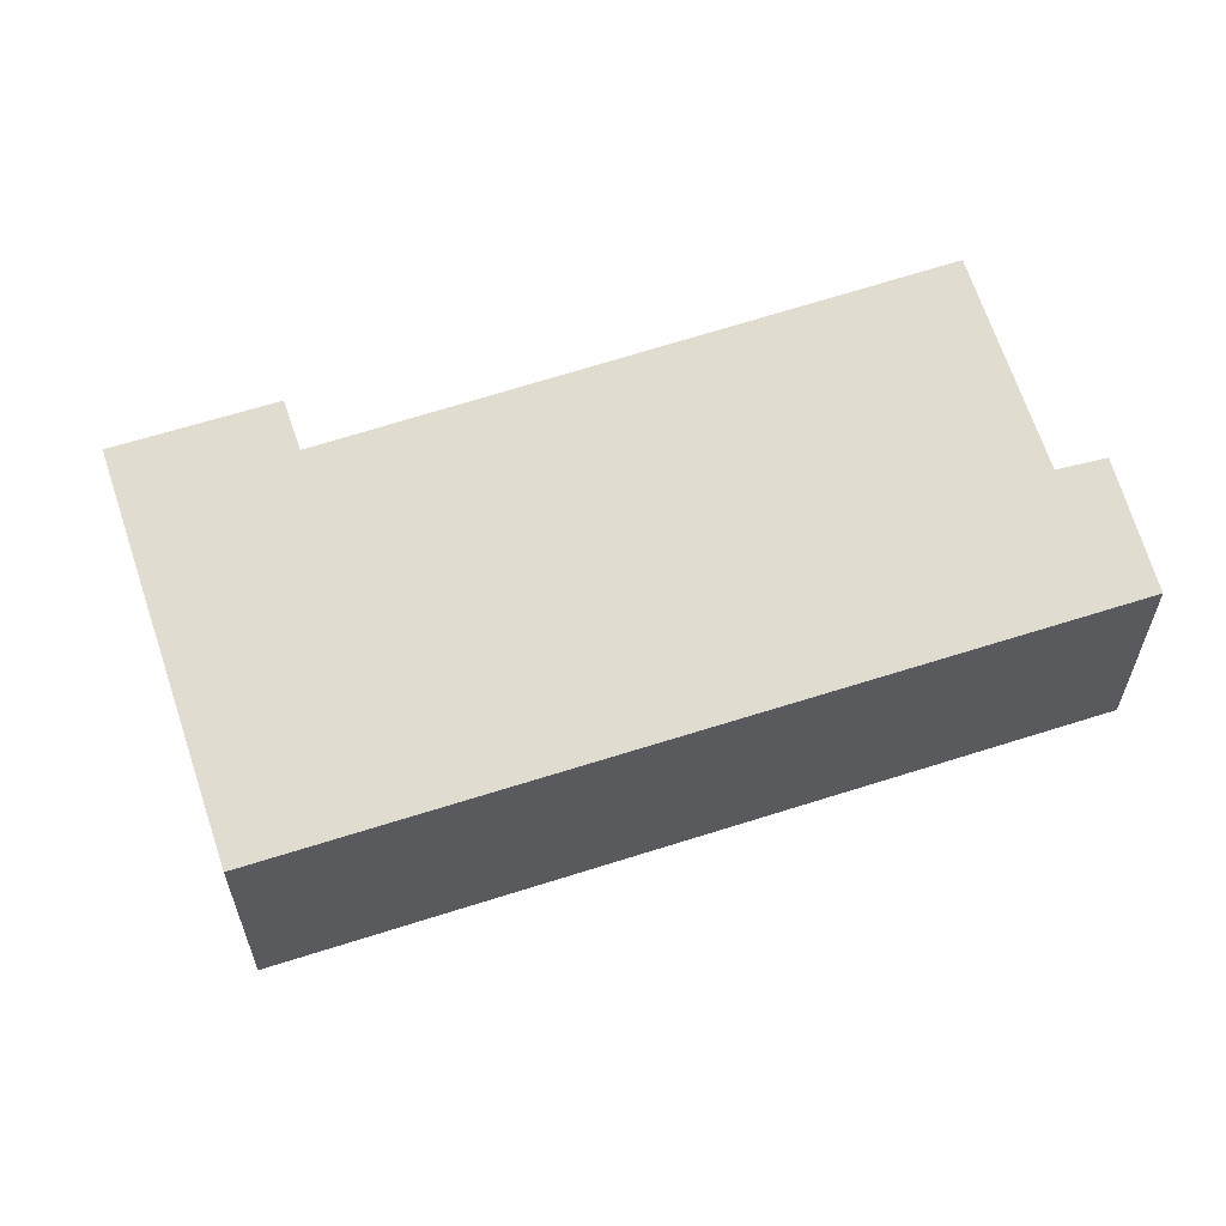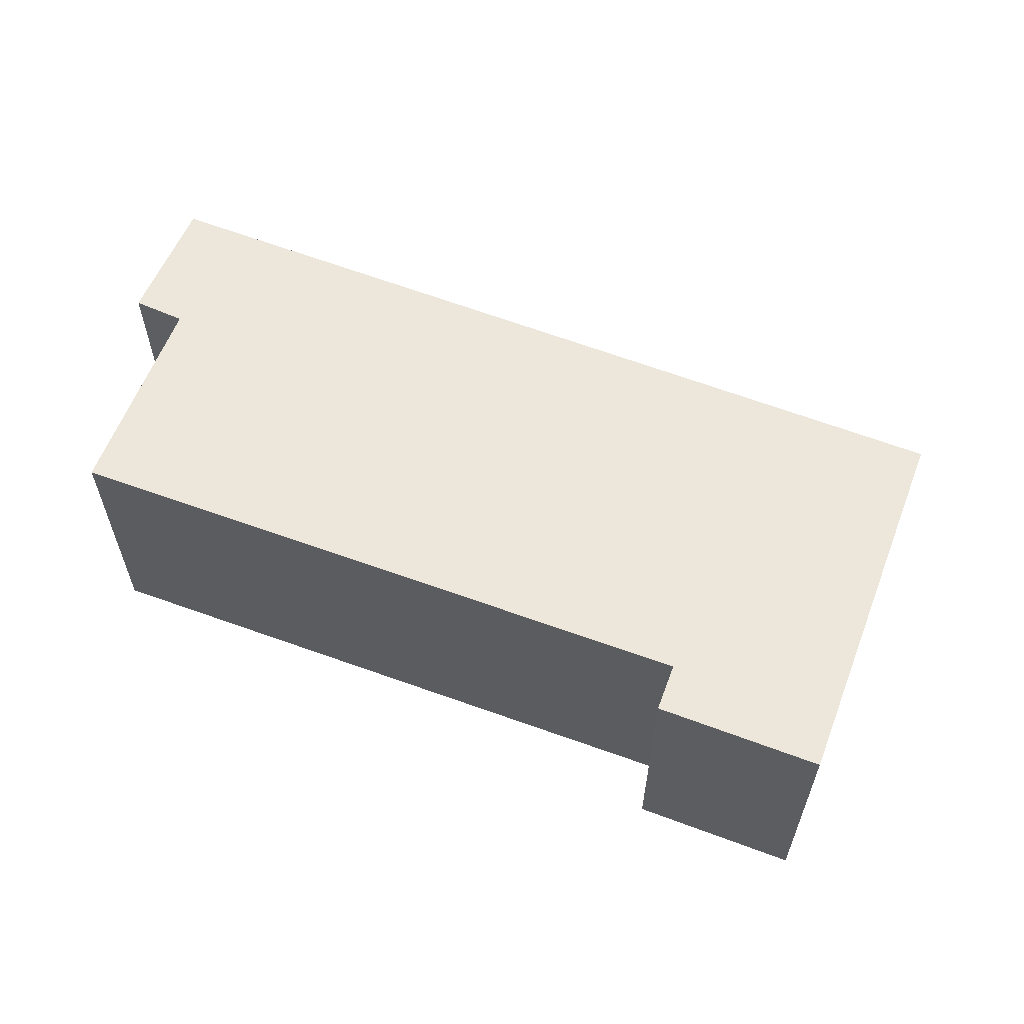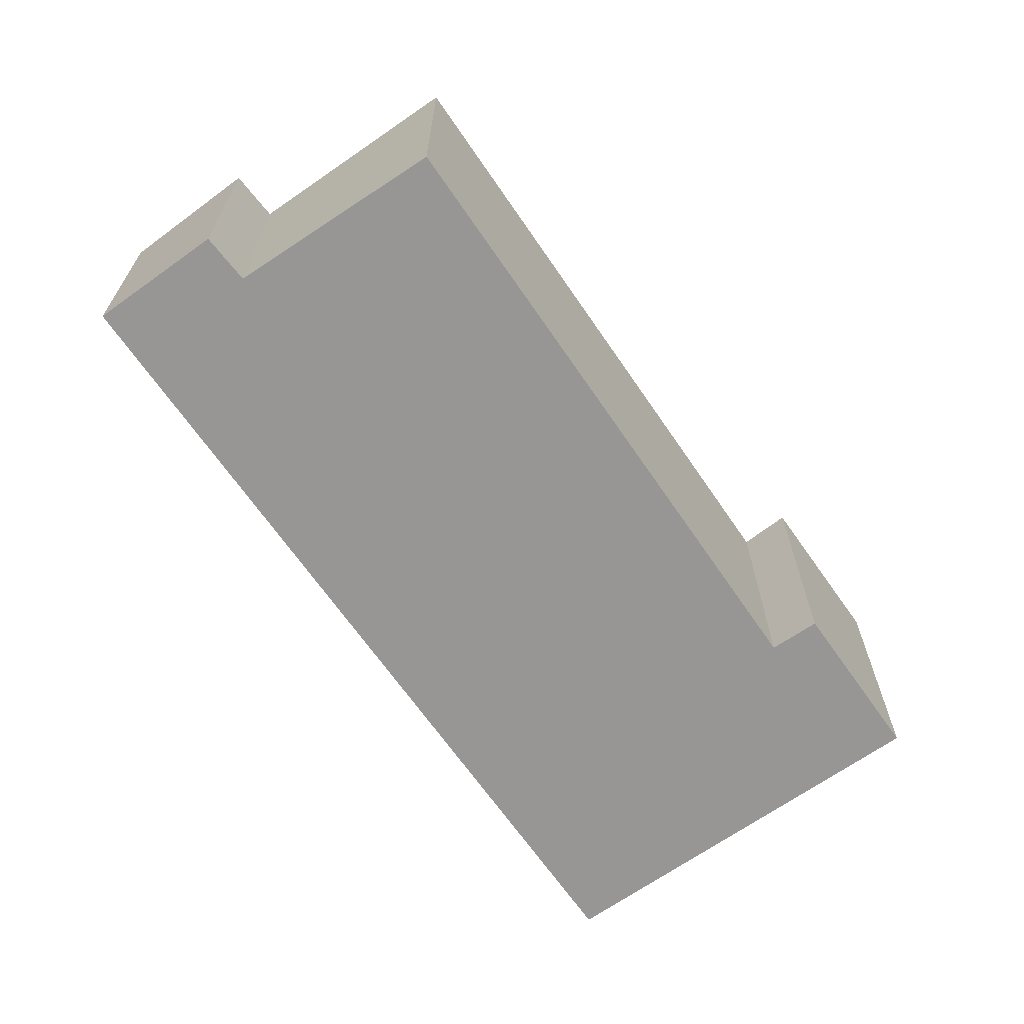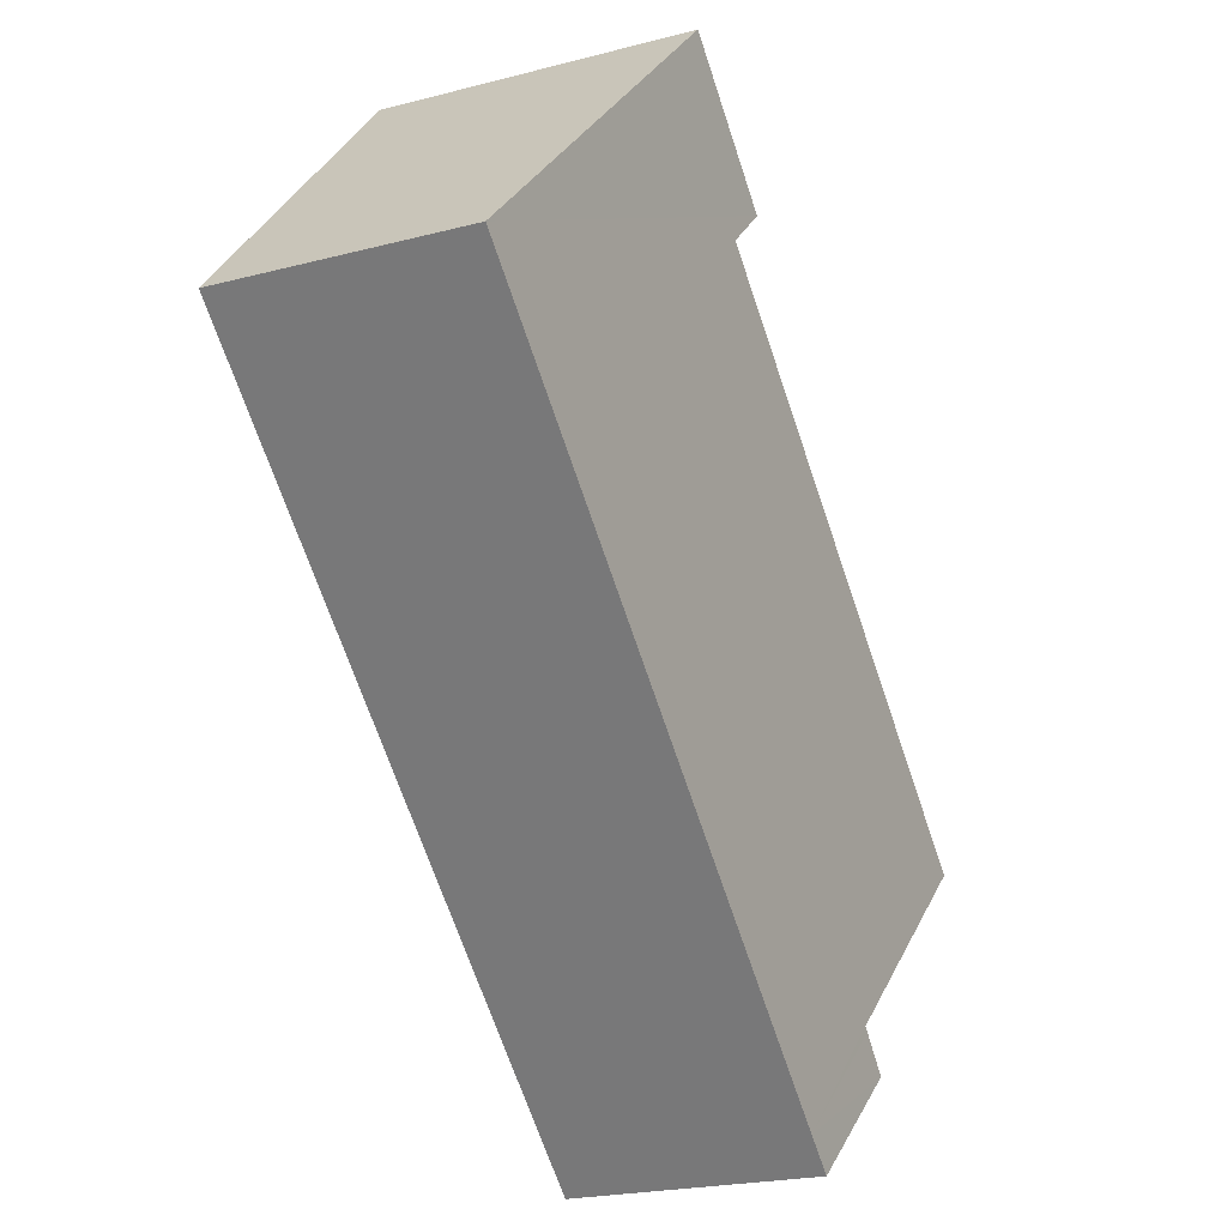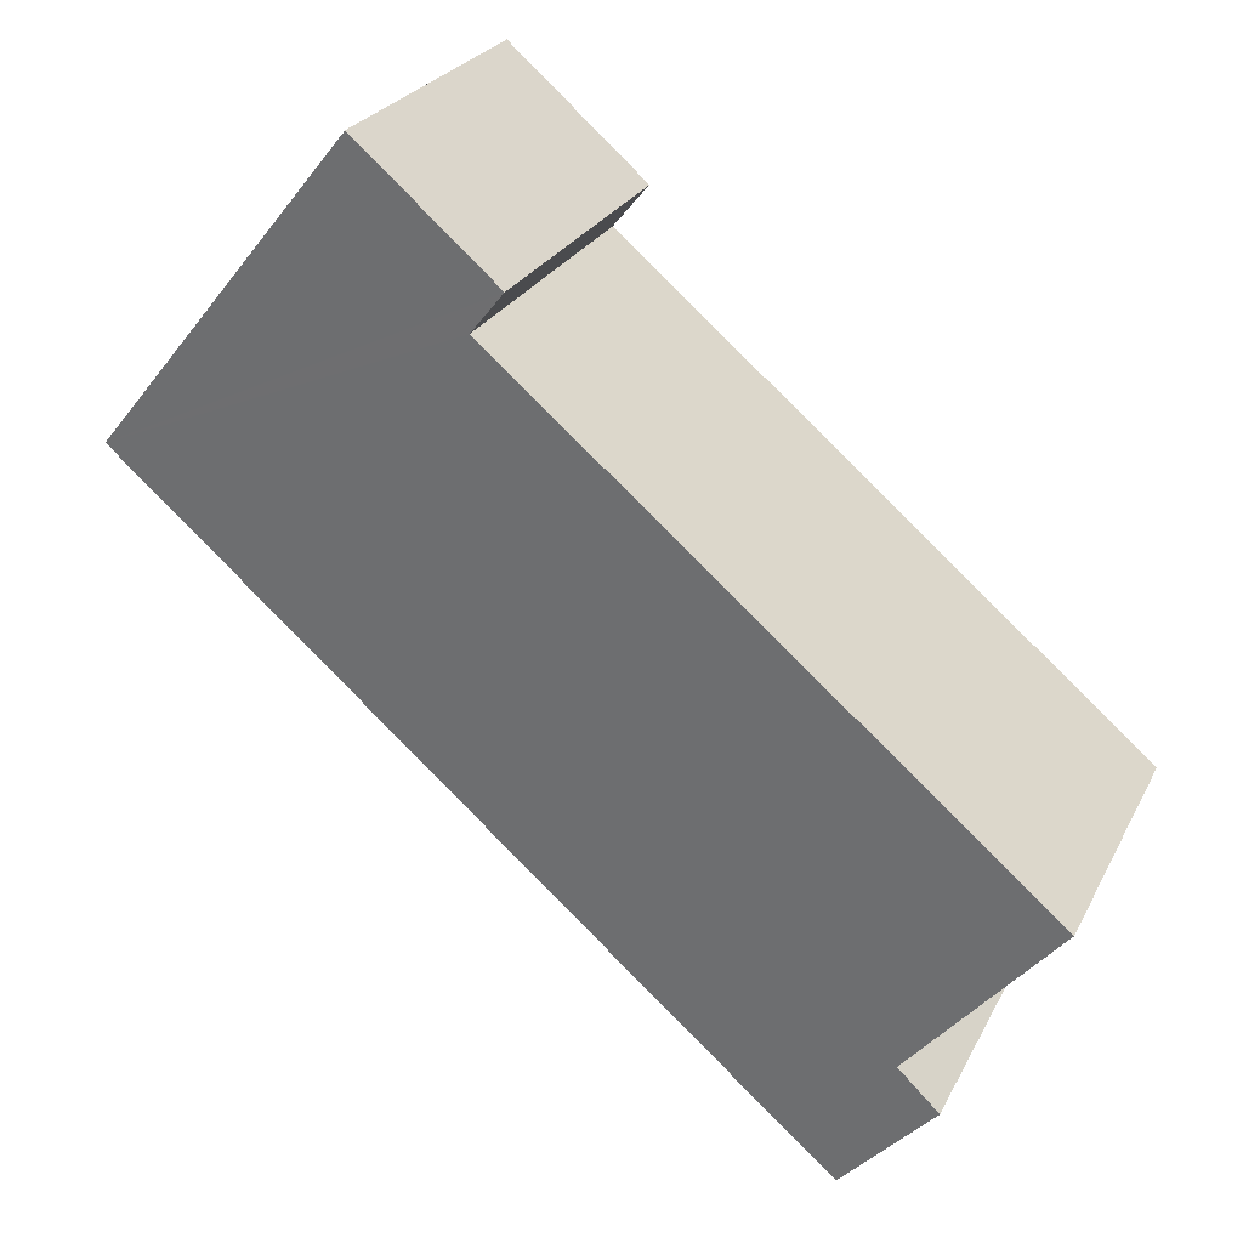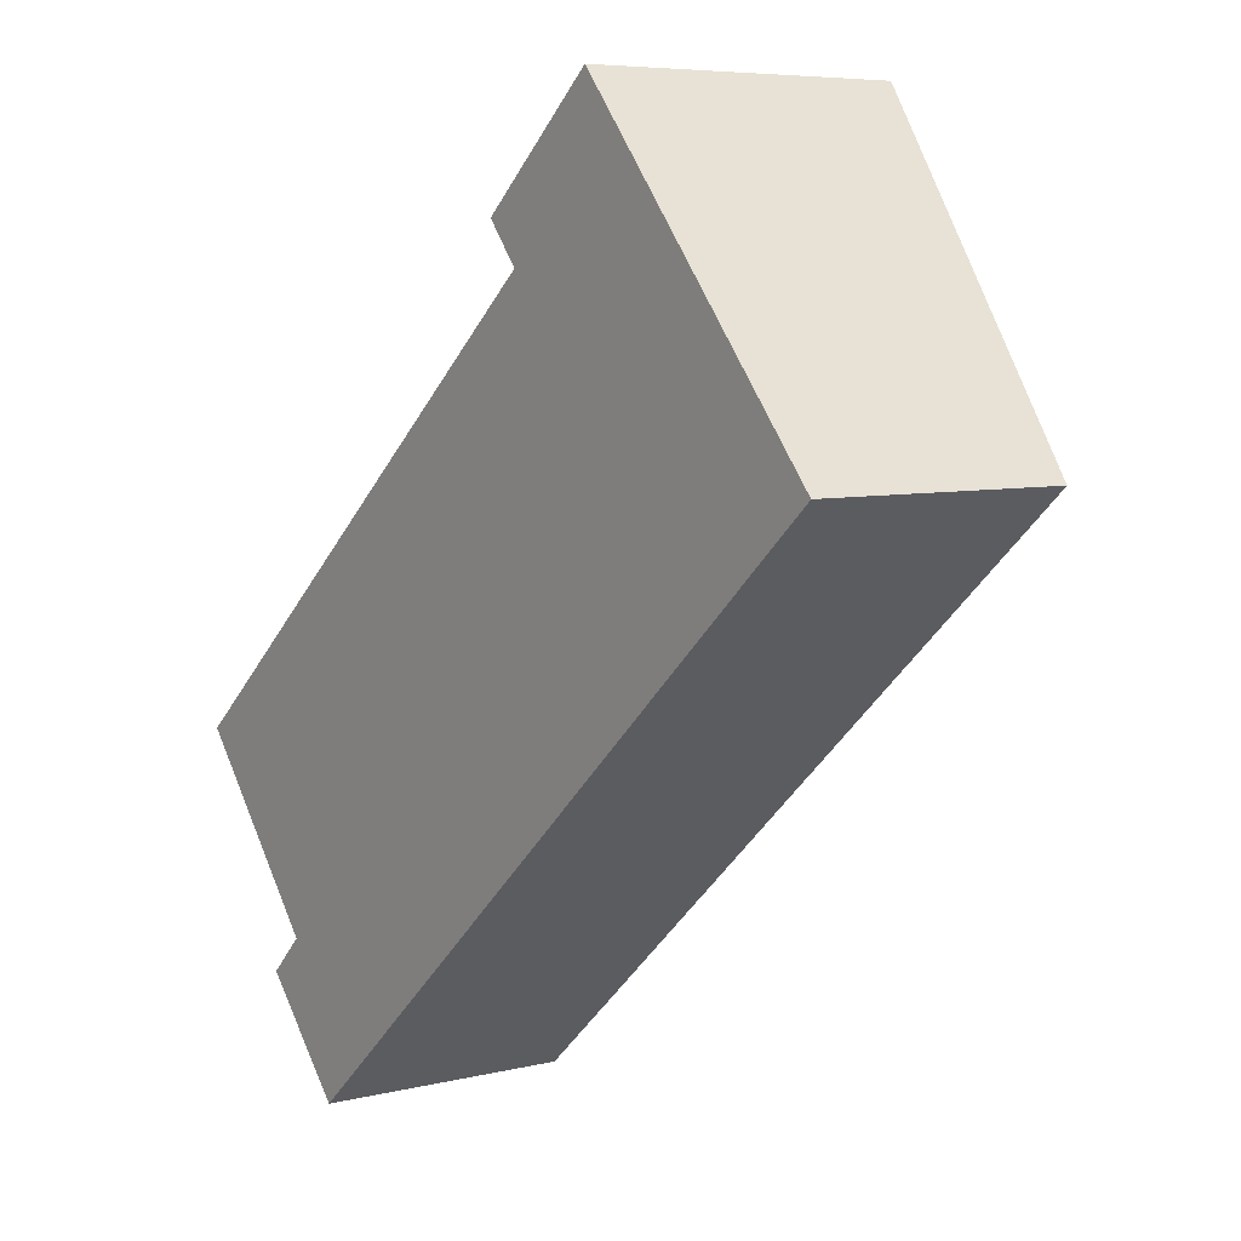
<metadata>
{"format":"obj","ext":"obj","renderer":"f3d","projection":"perspective","resolution":1024,"background":"white","views":[{"elev":62.2,"azim":120.9,"up":"+Y"},{"elev":62.9,"azim":-20.2,"up":"+Y"},{"elev":-68.0,"azim":-95.9,"up":"+Y"},{"elev":-22.3,"azim":114.4,"up":"+Z"},{"elev":24.9,"azim":-158.5,"up":"+Z"},{"elev":6.4,"azim":53.9,"up":"+Z"}]}
</metadata>
<code>
v  11.25 3.196 3.431
v  6.077 3.968 6.038
v  7.755 3.968 7.497
v  6.511 3.871 5.518
v  0 3.887 2.38e-16
v  1.88 3.462 -2.275
v  3.022 3.196 -3.729
v  1.822 3.461 -2.332
v  1.385 3.456 -2.76
v  2.588 3.196 -4.106
v  1.385 1.69e-16 -2.76
v  2.588 2.514e-16 -4.106
v  0 0 0
v  1.88 1.393e-16 -2.275
v  6.077 -3.697e-16 6.038
v  6.511 -3.379e-16 5.518
v  1.822 1.428e-16 -2.332
v  7.755 -4.591e-16 7.497
v  11.25 -2.101e-16 3.431
v  3.022 2.283e-16 -3.729
g defaultobject
f 1 2 3
f 2 1 4
f 4 1 5
f 5 1 6
f 6 1 7
f 6 7 8
f 8 7 9
f 9 7 10
f 10 11 9
f 11 10 12
f 6 13 5
f 13 6 14
f 4 15 2
f 15 4 16
f 11 8 9
f 8 11 6
f 6 11 14
f 14 11 17
f 13 4 5
f 4 13 16
f 15 3 2
f 3 15 18
f 18 1 3
f 1 18 19
f 7 12 10
f 12 7 1
f 12 1 20
f 20 1 19
f 15 19 18
f 19 15 16
f 19 16 20
f 20 16 14
f 14 16 13
f 20 14 17
f 20 17 11
f 20 11 12

</code>
